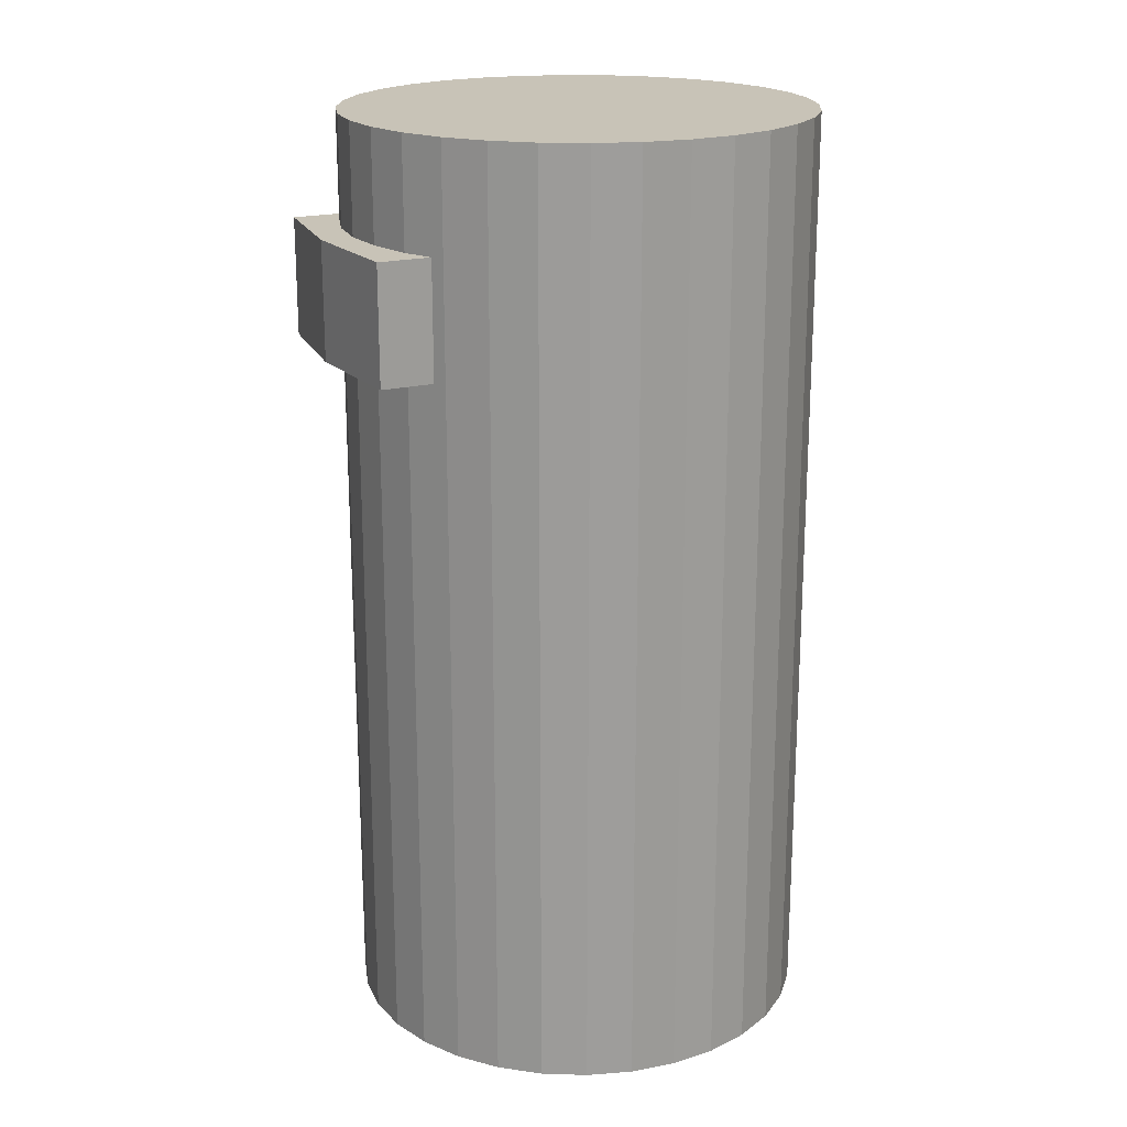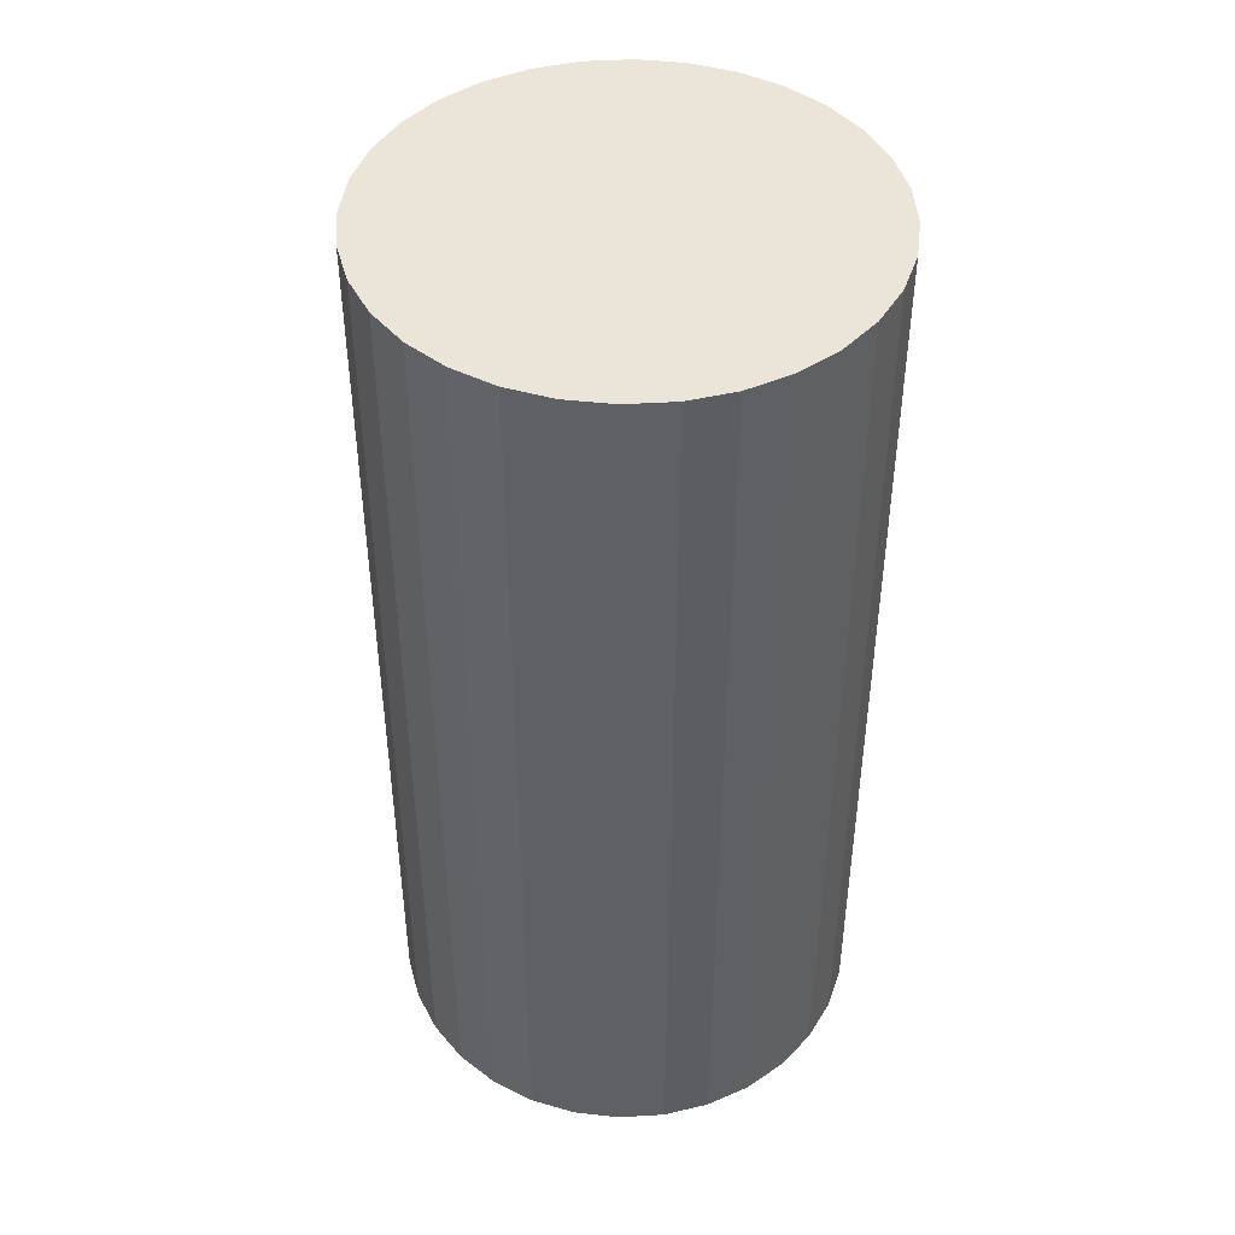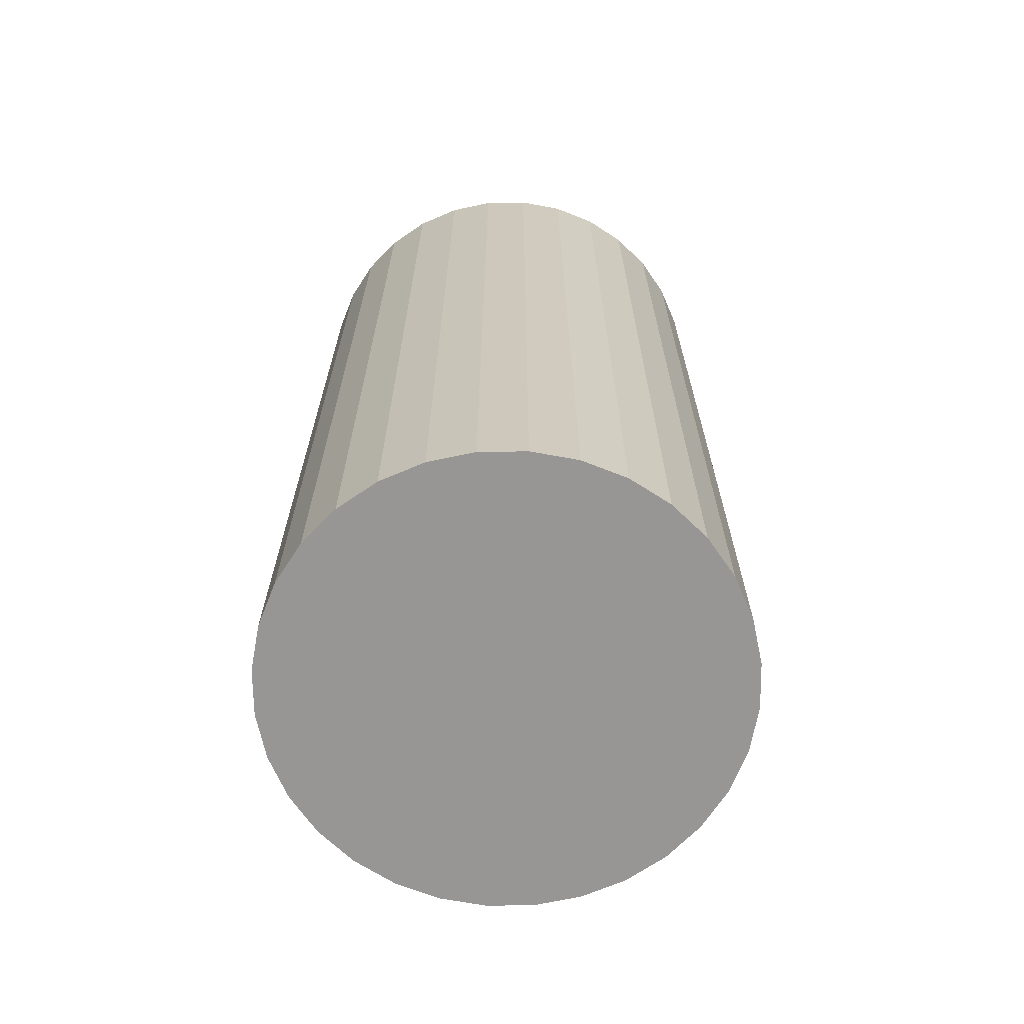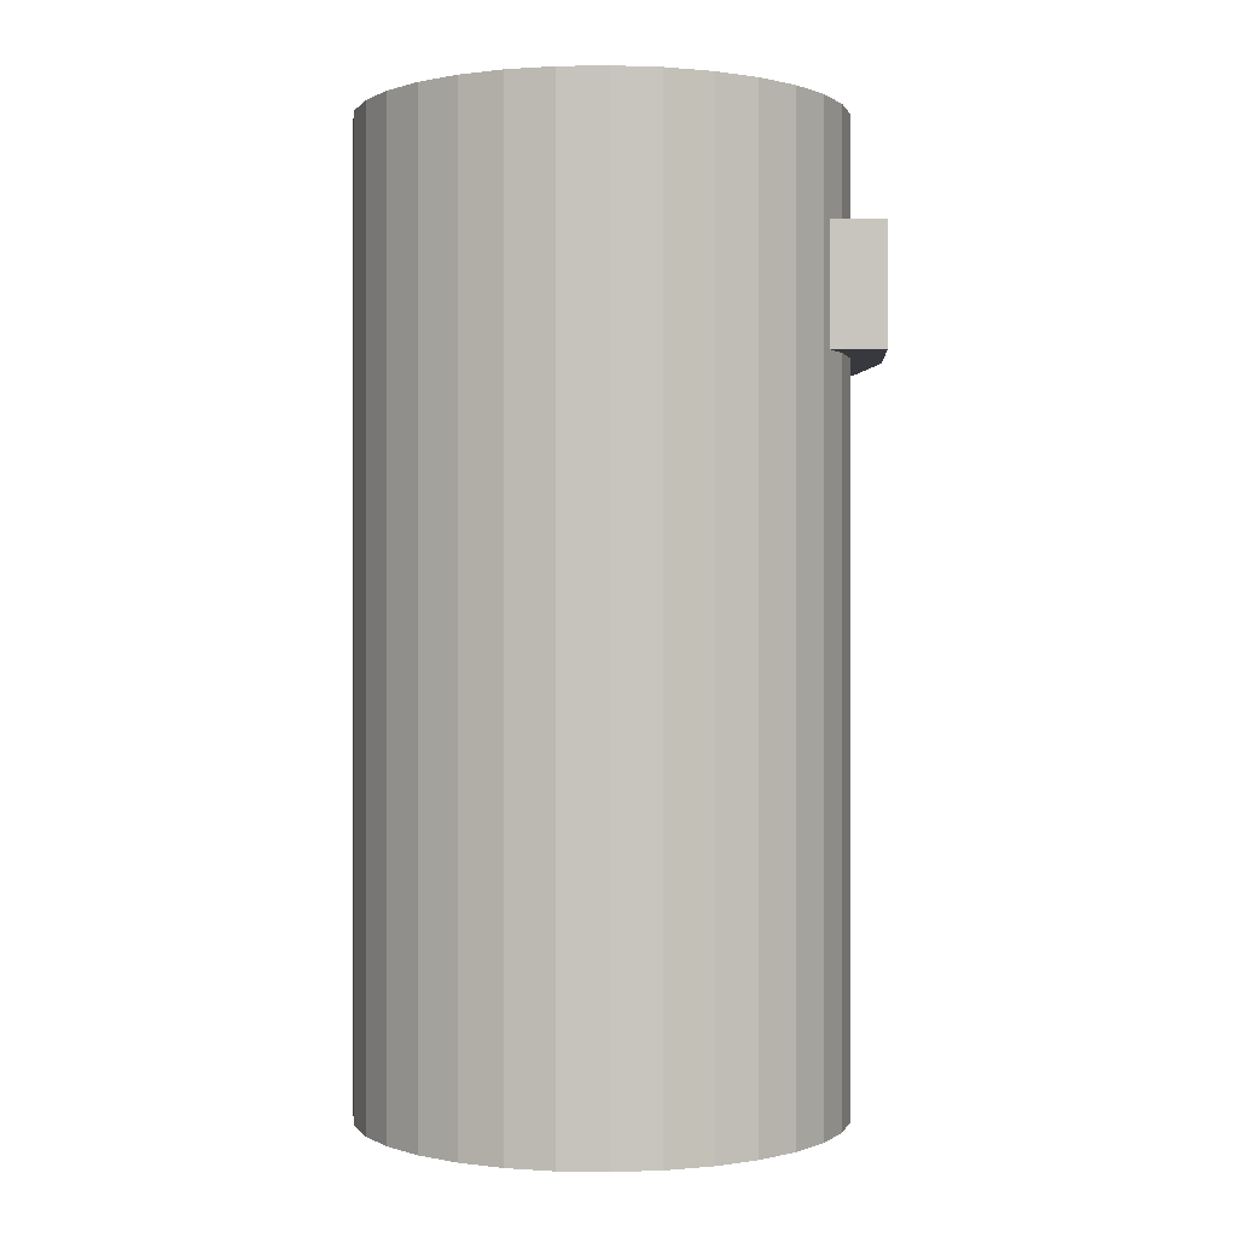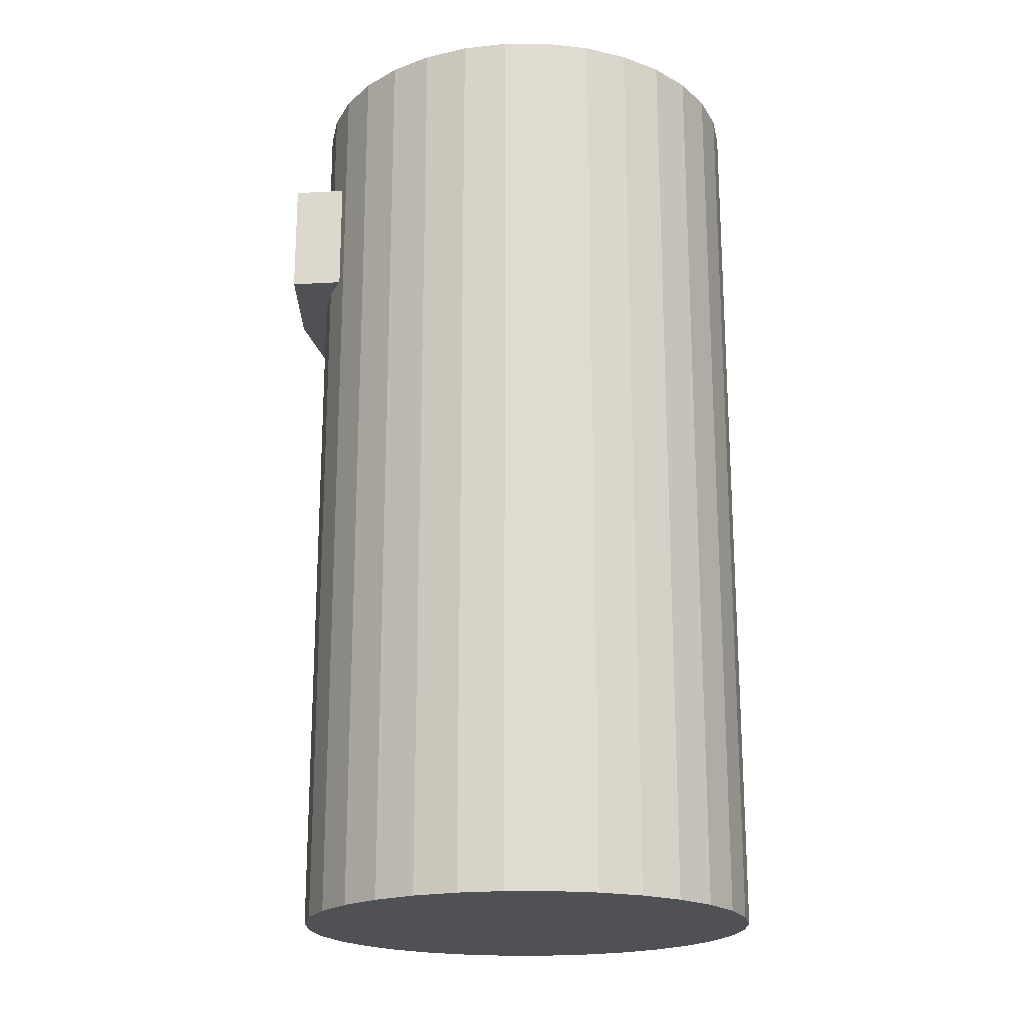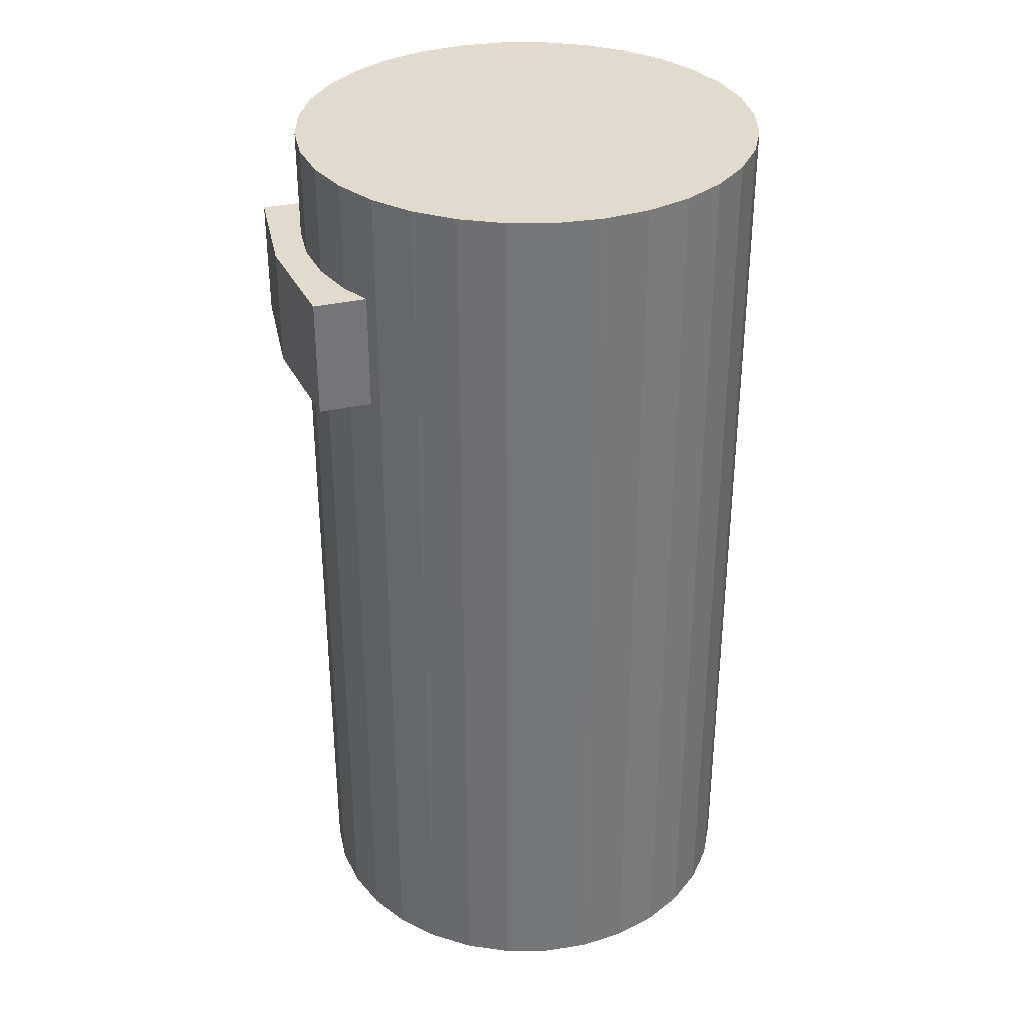
<metadata>
{"format":"obj","ext":"obj","renderer":"f3d","projection":"perspective","resolution":1024,"background":"white","views":[{"elev":19.8,"azim":-114.8,"up":"+Y"},{"elev":45.0,"azim":-32.1,"up":"+Y"},{"elev":-67.8,"azim":17.7,"up":"+Y"},{"elev":0.1,"azim":87.9,"up":"+Y"},{"elev":-20.1,"azim":-84.3,"up":"+Y"},{"elev":33.6,"azim":-107.5,"up":"+Y"}]}
</metadata>
<code>
o Cylinder
v 0 0 -0.5
v 0 2 -0.5
v 0.09755 0 -0.4904
v 0.09755 2 -0.4904
v 0.1913 0 -0.4619
v 0.1913 2 -0.4619
v 0.2778 0 -0.4157
v 0.2778 2 -0.4157
v 0.3536 0 -0.3536
v 0.3536 2 -0.3536
v 0.4157 0 -0.2778
v 0.4157 2 -0.2778
v 0.4619 0 -0.1913
v 0.4619 2 -0.1913
v 0.4904 0 -0.09755
v 0.4904 2 -0.09755
v 0.5 0 0
v 0.5 2 0
v 0.4904 0 0.09755
v 0.4904 2 0.09755
v 0.4619 0 0.1913
v 0.4619 2 0.1913
v 0.4157 0 0.2778
v 0.4157 2 0.2778
v 0.3536 0 0.3536
v 0.3536 2 0.3536
v 0.2778 0 0.4157
v 0.2778 2 0.4157
v 0.1913 0 0.4619
v 0.1913 2 0.4619
v 0.09755 0 0.4904
v 0.09755 2 0.4904
v -0 0 0.5
v -0 2 0.5
v -0.09755 0 0.4904
v -0.09755 2 0.4904
v -0.1913 0 0.4619
v -0.1913 2 0.4619
v -0.2778 0 0.4157
v -0.2778 2 0.4157
v -0.3536 0 0.3536
v -0.3536 2 0.3536
v -0.4157 0 0.2778
v -0.4157 2 0.2778
v -0.4619 0 0.1913
v -0.4619 2 0.1913
v -0.4904 0 0.09755
v -0.4904 2 0.09755
v -0.5 0 0
v -0.5 2 0
v -0.4904 0 -0.09755
v -0.4904 2 -0.09755
v -0.4619 0 -0.1913
v -0.4619 2 -0.1913
v -0.4157 0 -0.2778
v -0.4157 2 -0.2778
v -0.3536 0 -0.3536
v -0.3536 2 -0.3536
v -0.2778 0 -0.4157
v -0.2778 2 -0.4157
v -0.1913 0 -0.4619
v -0.1913 2 -0.4619
v -0.09755 0 -0.4904
v -0.09755 2 -0.4904
v -0.2518 1.517 -0.1348
v -0.2518 1.768 -0.1348
v -0.2518 1.517 -0.5414
v -0.2518 1.768 -0.5414
v 0.2518 1.517 -0.1348
v 0.2518 1.768 -0.1348
v 0.2518 1.517 -0.5414
v 0.2518 1.768 -0.5414
v 0 1.517 -0.5672
v 0 1.768 -0.5672
v 0 1.517 -0.1607
v 0 1.768 -0.1607
f 1 2 4 3
f 3 4 6 5
f 5 6 8 7
f 7 8 10 9
f 9 10 12 11
f 11 12 14 13
f 13 14 16 15
f 15 16 18 17
f 17 18 20 19
f 19 20 22 21
f 21 22 24 23
f 23 24 26 25
f 25 26 28 27
f 27 28 30 29
f 29 30 32 31
f 31 32 34 33
f 33 34 36 35
f 35 36 38 37
f 37 38 40 39
f 39 40 42 41
f 41 42 44 43
f 43 44 46 45
f 45 46 48 47
f 47 48 50 49
f 49 50 52 51
f 51 52 54 53
f 53 54 56 55
f 55 56 58 57
f 57 58 60 59
f 59 60 62 61
f 4 2 64 62 60 58 56 54 52 50 48 46 44 42 40 38 36 34 32 30 28 26 24 22 20 18 16 14 12 10 8 6
f 61 62 64 63
f 63 64 2 1
f 1 3 5 7 9 11 13 15 17 19 21 23 25 27 29 31 33 35 37 39 41 43 45 47 49 51 53 55 57 59 61 63
f 65 66 68 67
f 73 74 72 71
f 71 72 70 69
f 75 76 66 65
f 73 71 69 75
f 74 68 66 76
f 72 74 76 70
f 67 73 75 65
f 69 70 76 75
f 67 68 74 73

</code>
